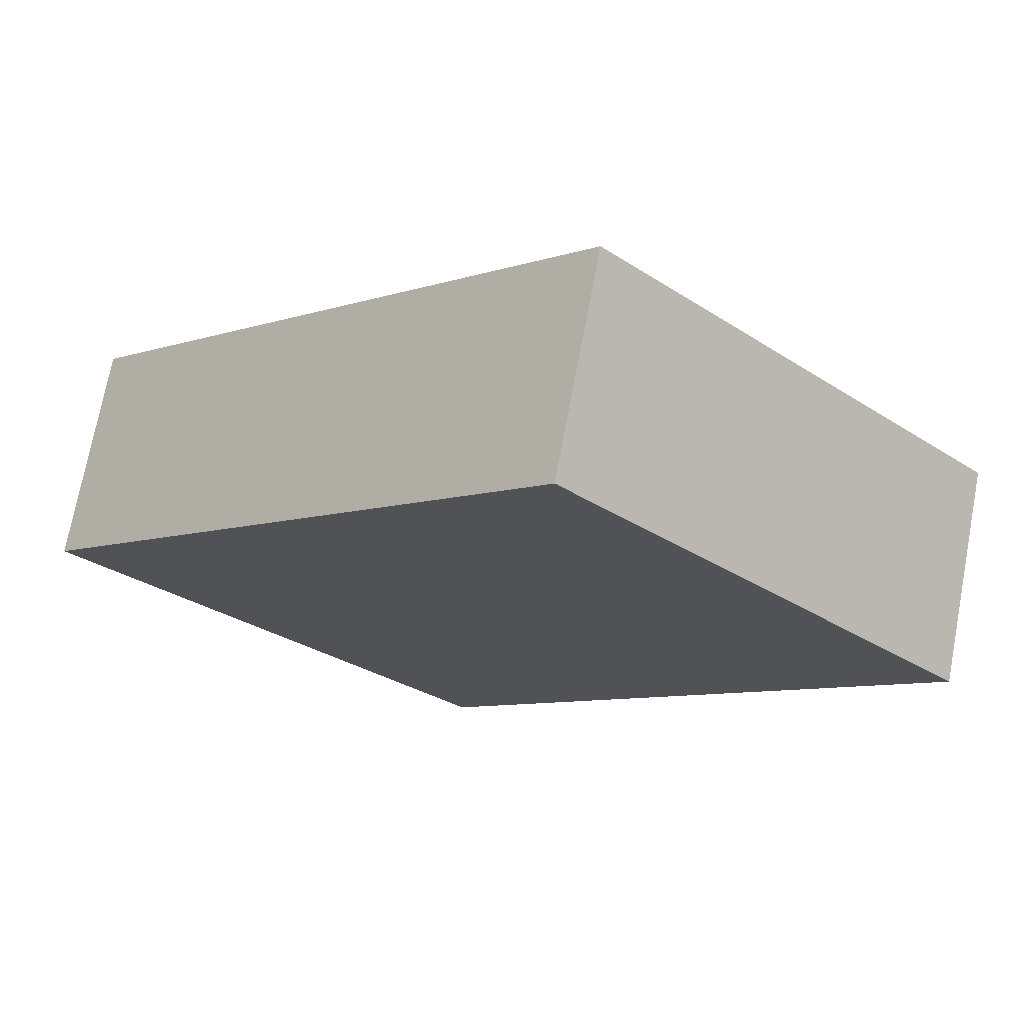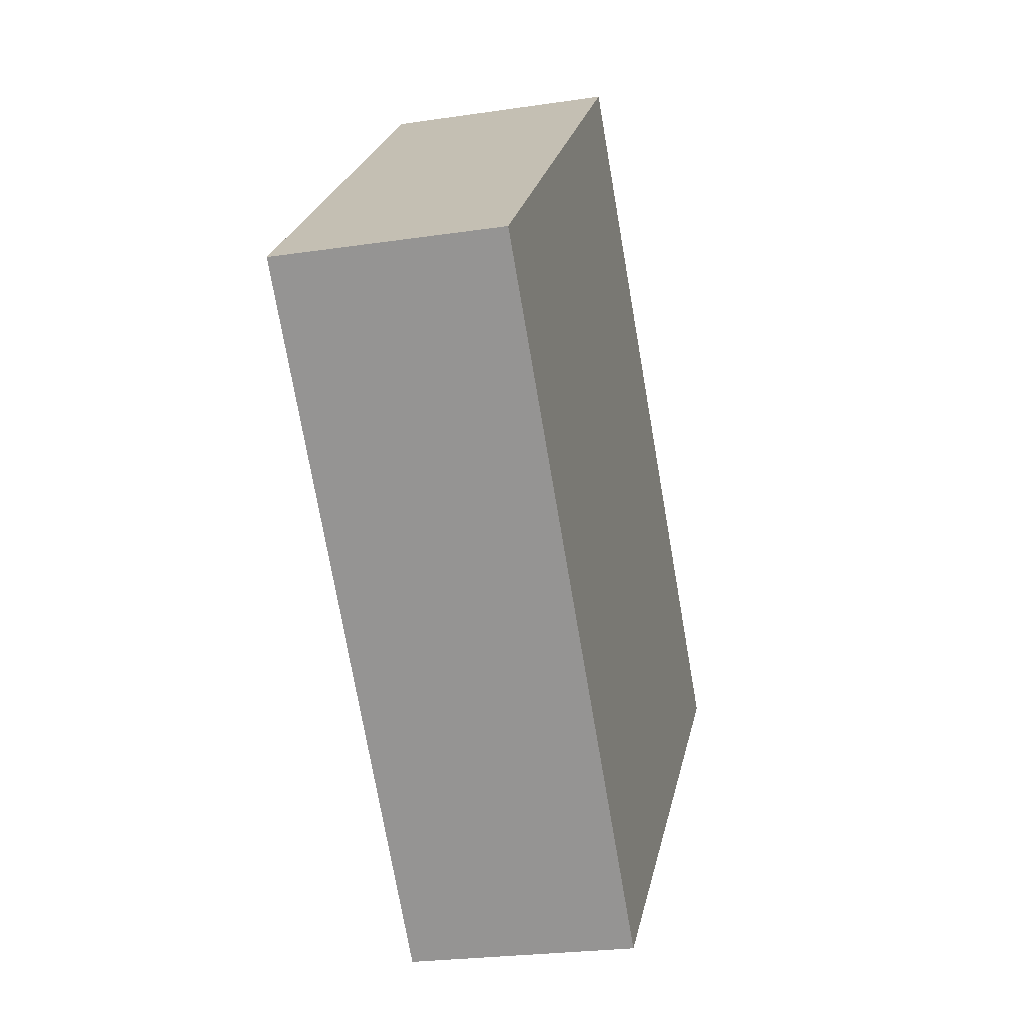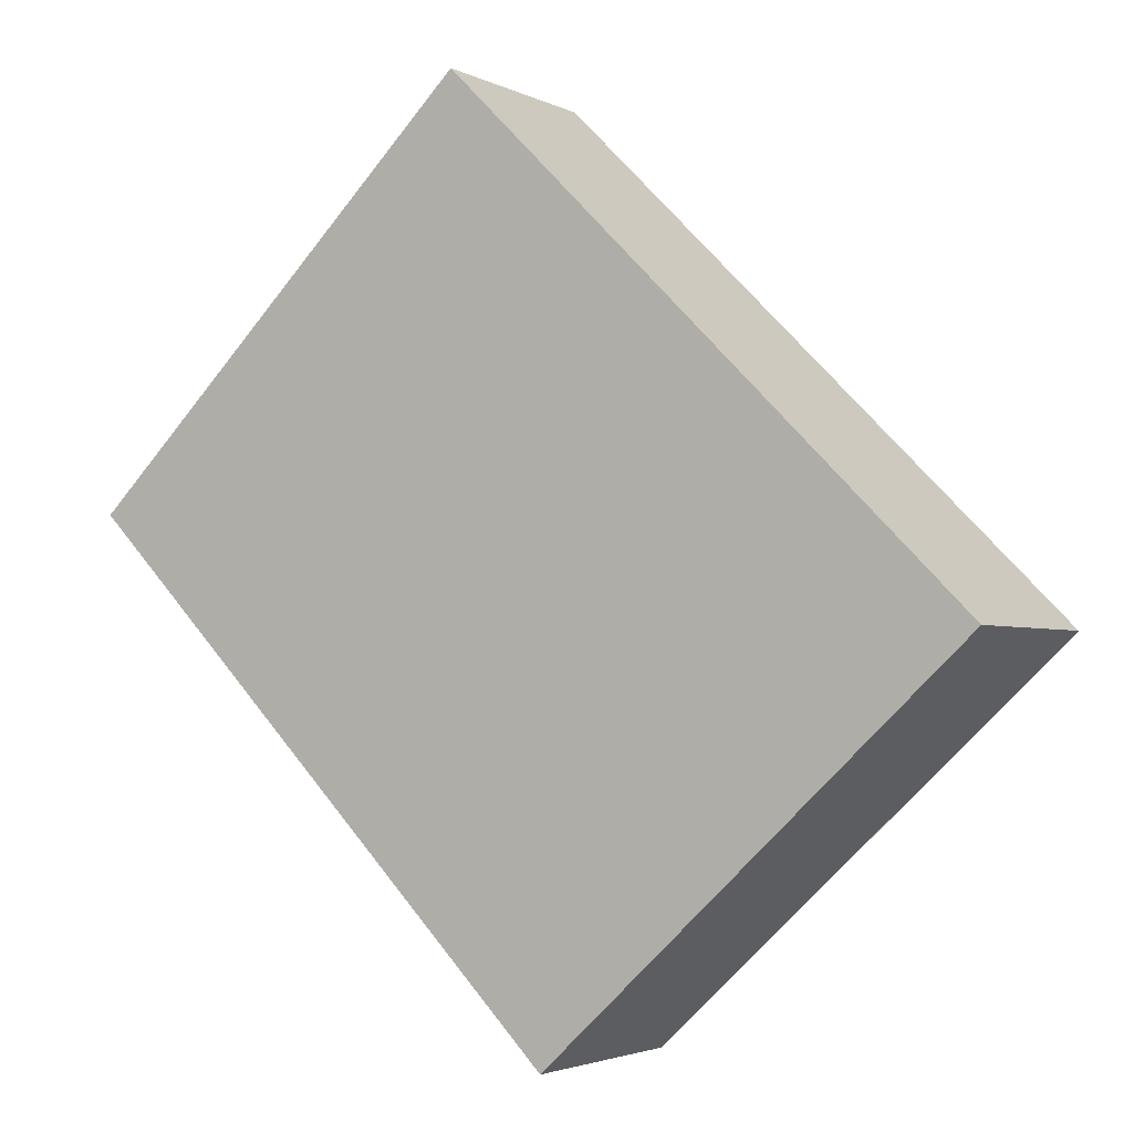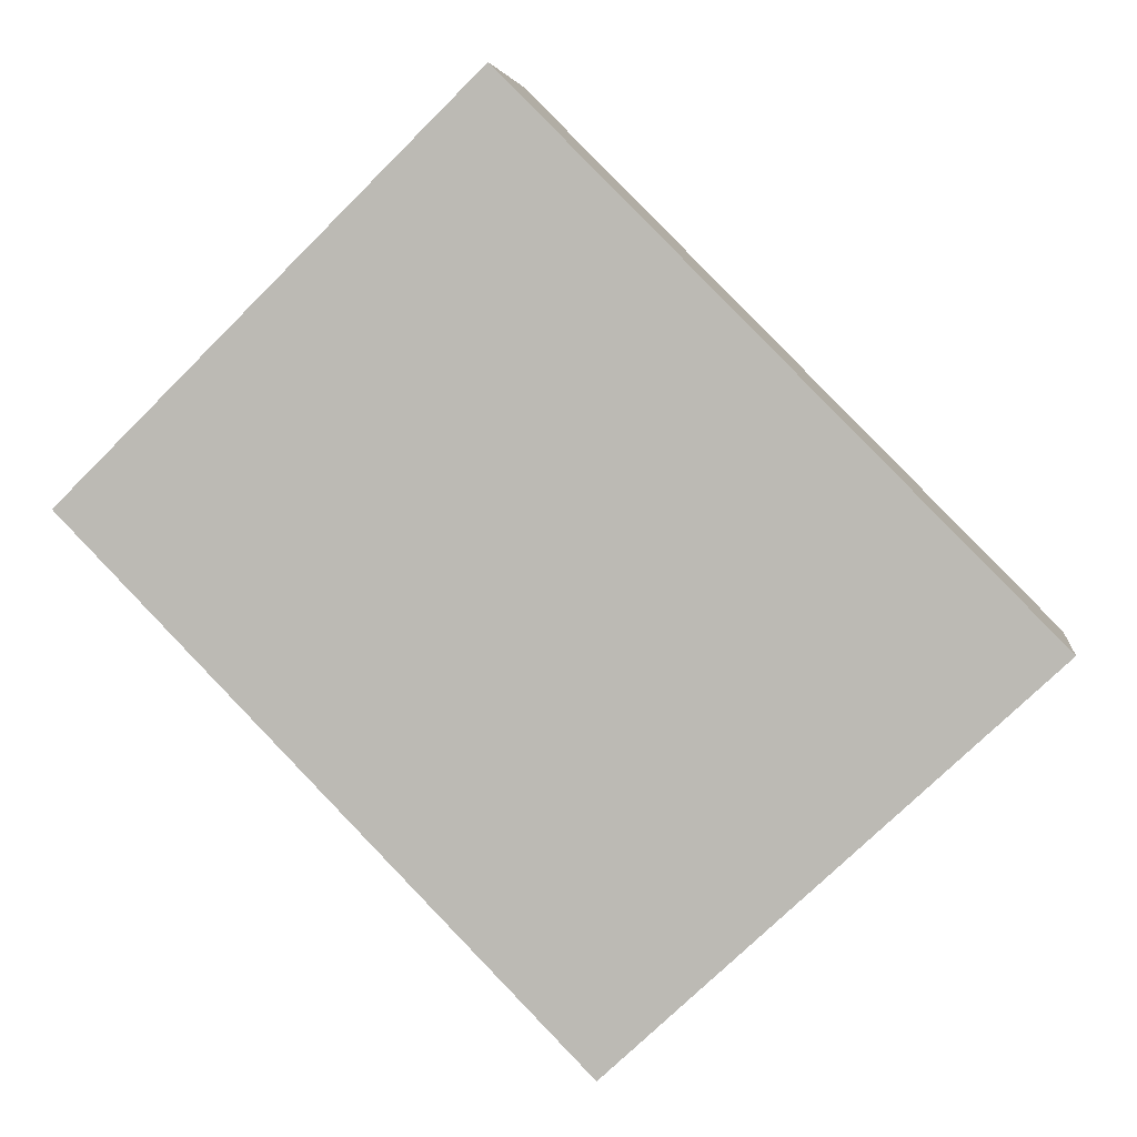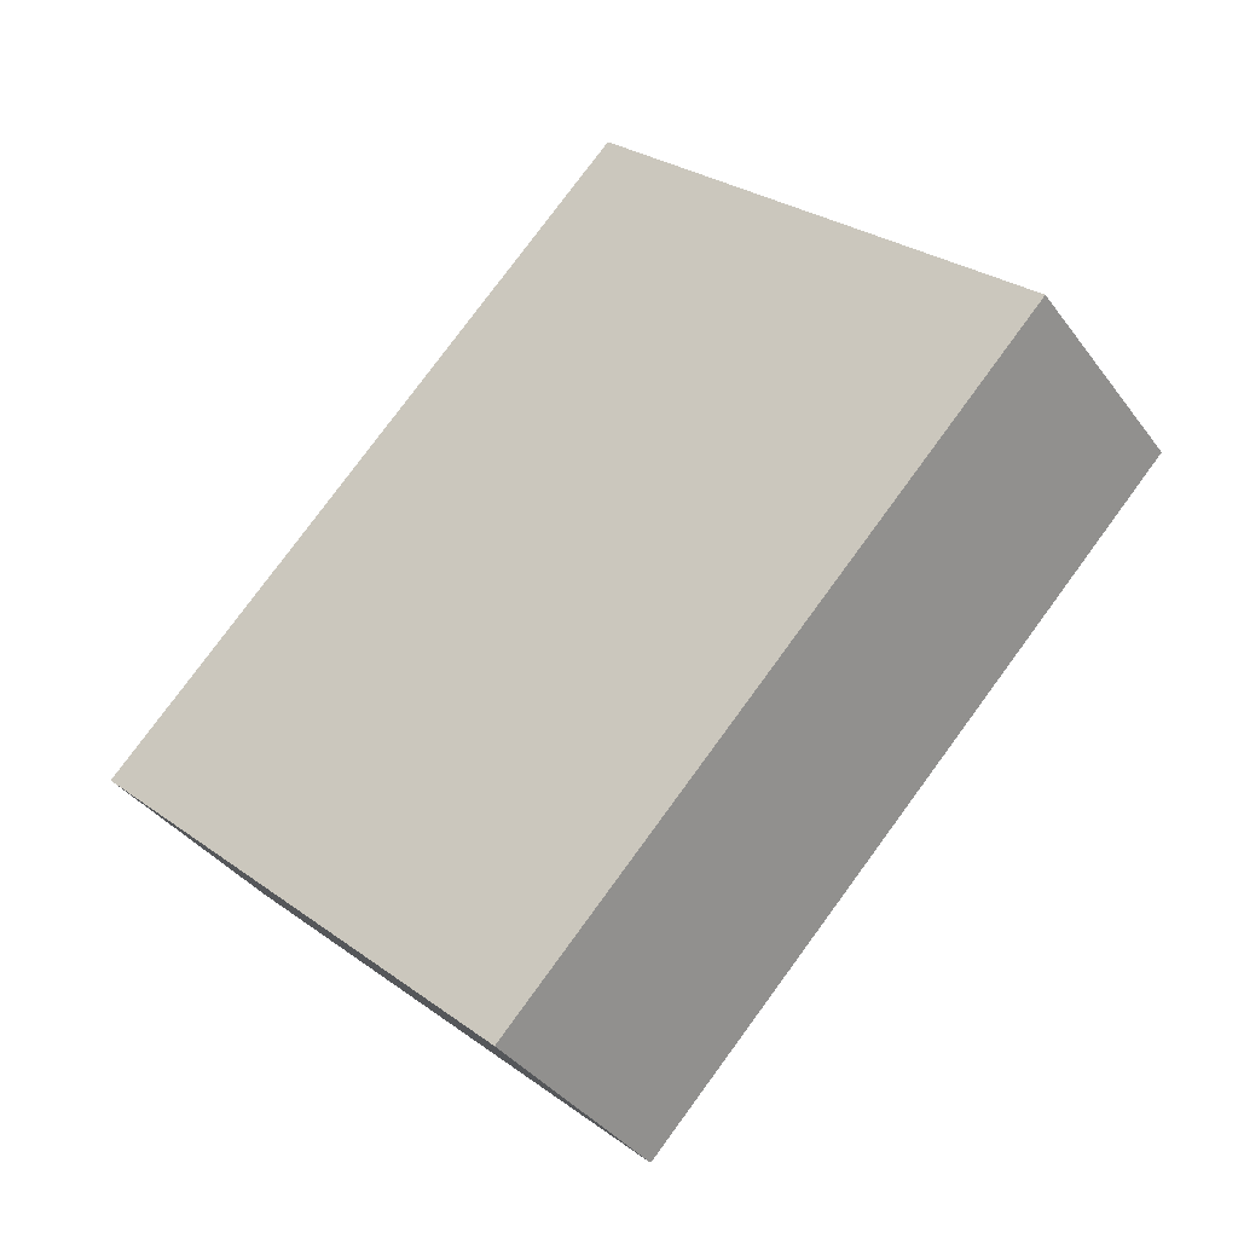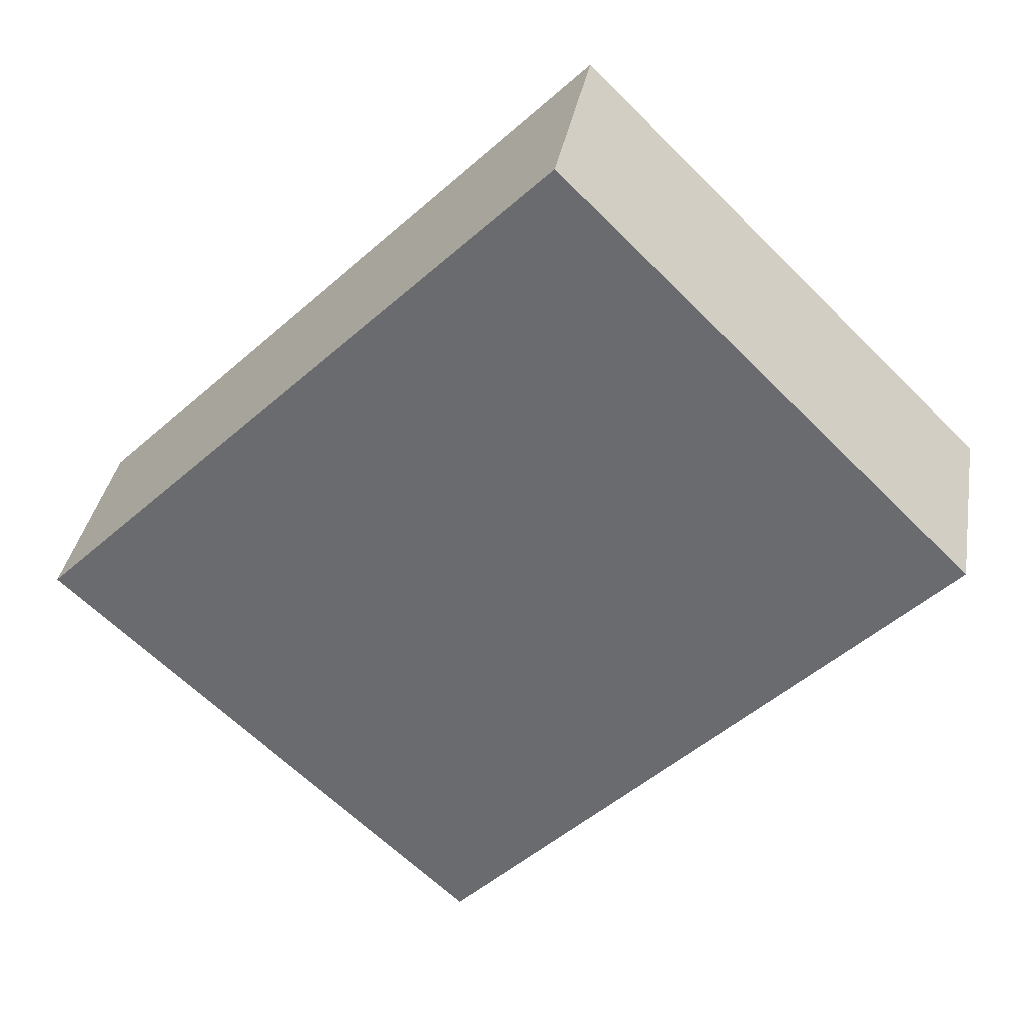
<metadata>
{"format":"obj","ext":"obj","renderer":"f3d","projection":"perspective","resolution":1024,"background":"white","views":[{"elev":72.4,"azim":-169.3,"up":"+Z"},{"elev":-24.4,"azim":-76.1,"up":"+Z"},{"elev":-2.8,"azim":31.2,"up":"+Z"},{"elev":4.3,"azim":7.3,"up":"+Z"},{"elev":-37.5,"azim":-147.9,"up":"+Z"},{"elev":35.1,"azim":-170.3,"up":"+Z"}]}
</metadata>
<code>
v  4.015 2.203 3.961
v  4.983 2.203 -5.115
v  0 2.203 1.349e-16
v  8.779 2.203 -0.816
v  9.174 2.203 -1.212
v  4.826 2.203 3.148
v  9.174 7.421e-17 -1.212
v  8.779 4.997e-17 -0.816
v  4.826 -1.928e-16 3.148
v  4.015 -2.425e-16 3.961
v  4.983 3.132e-16 -5.115
v  0 0 0
g defaultobject
f 1 2 3
f 2 1 4
f 2 4 5
f 4 1 6
f 4 7 5
f 7 4 6
f 7 6 8
f 8 6 9
f 9 6 1
f 9 1 10
f 7 2 5
f 2 7 11
f 11 3 2
f 3 11 12
f 12 1 3
f 1 12 10
f 8 11 7
f 11 8 12
f 12 8 9
f 12 9 10

</code>
